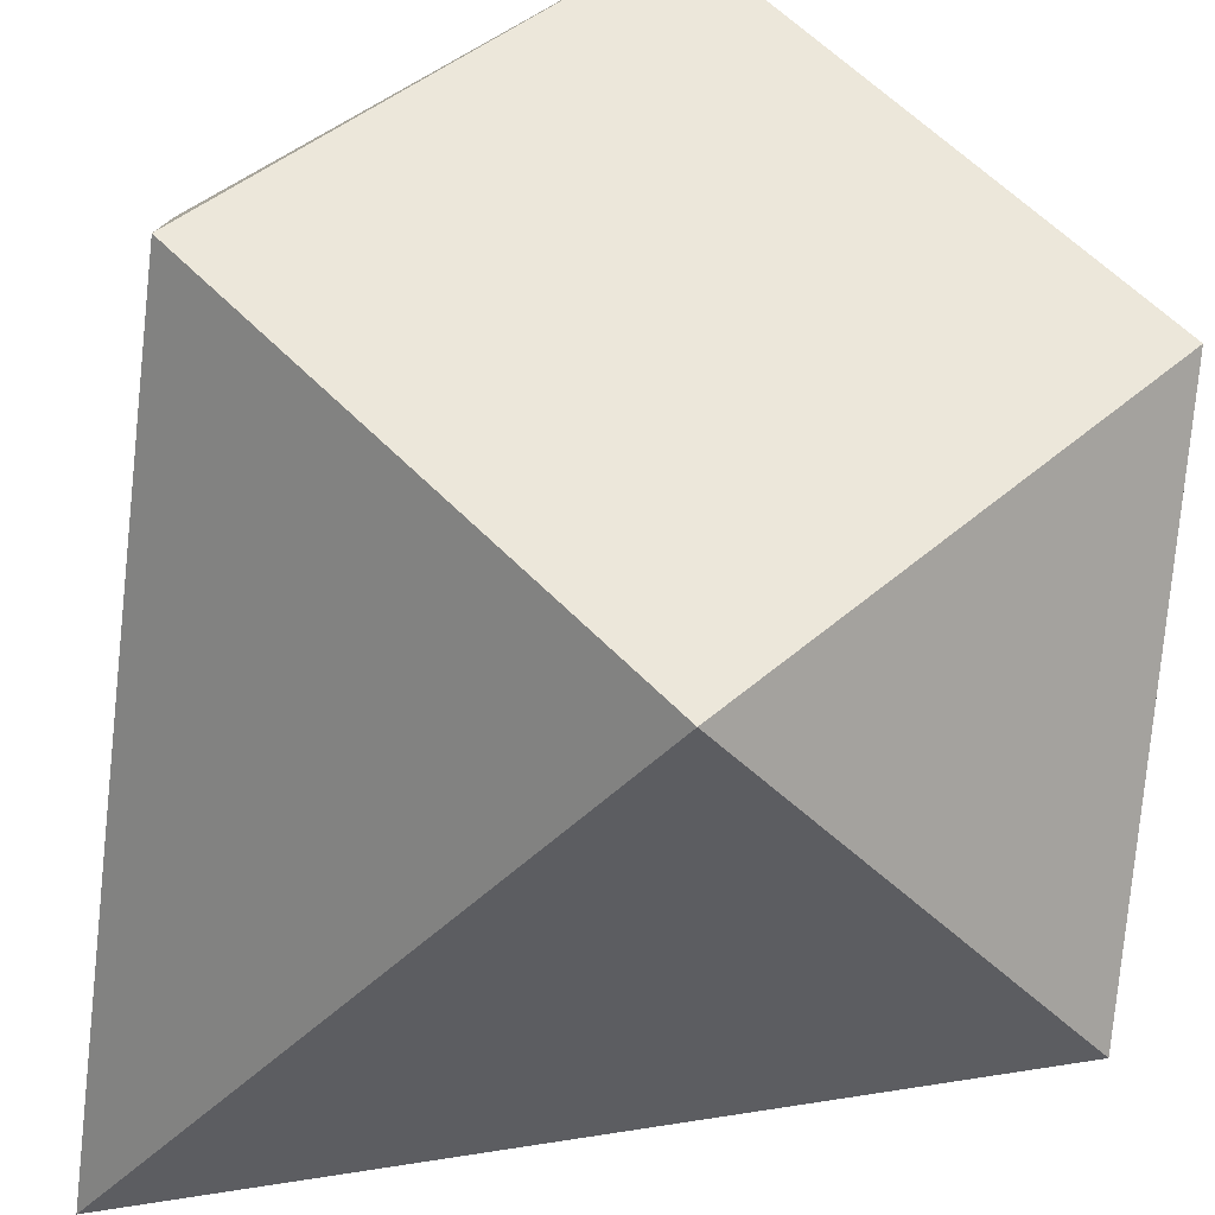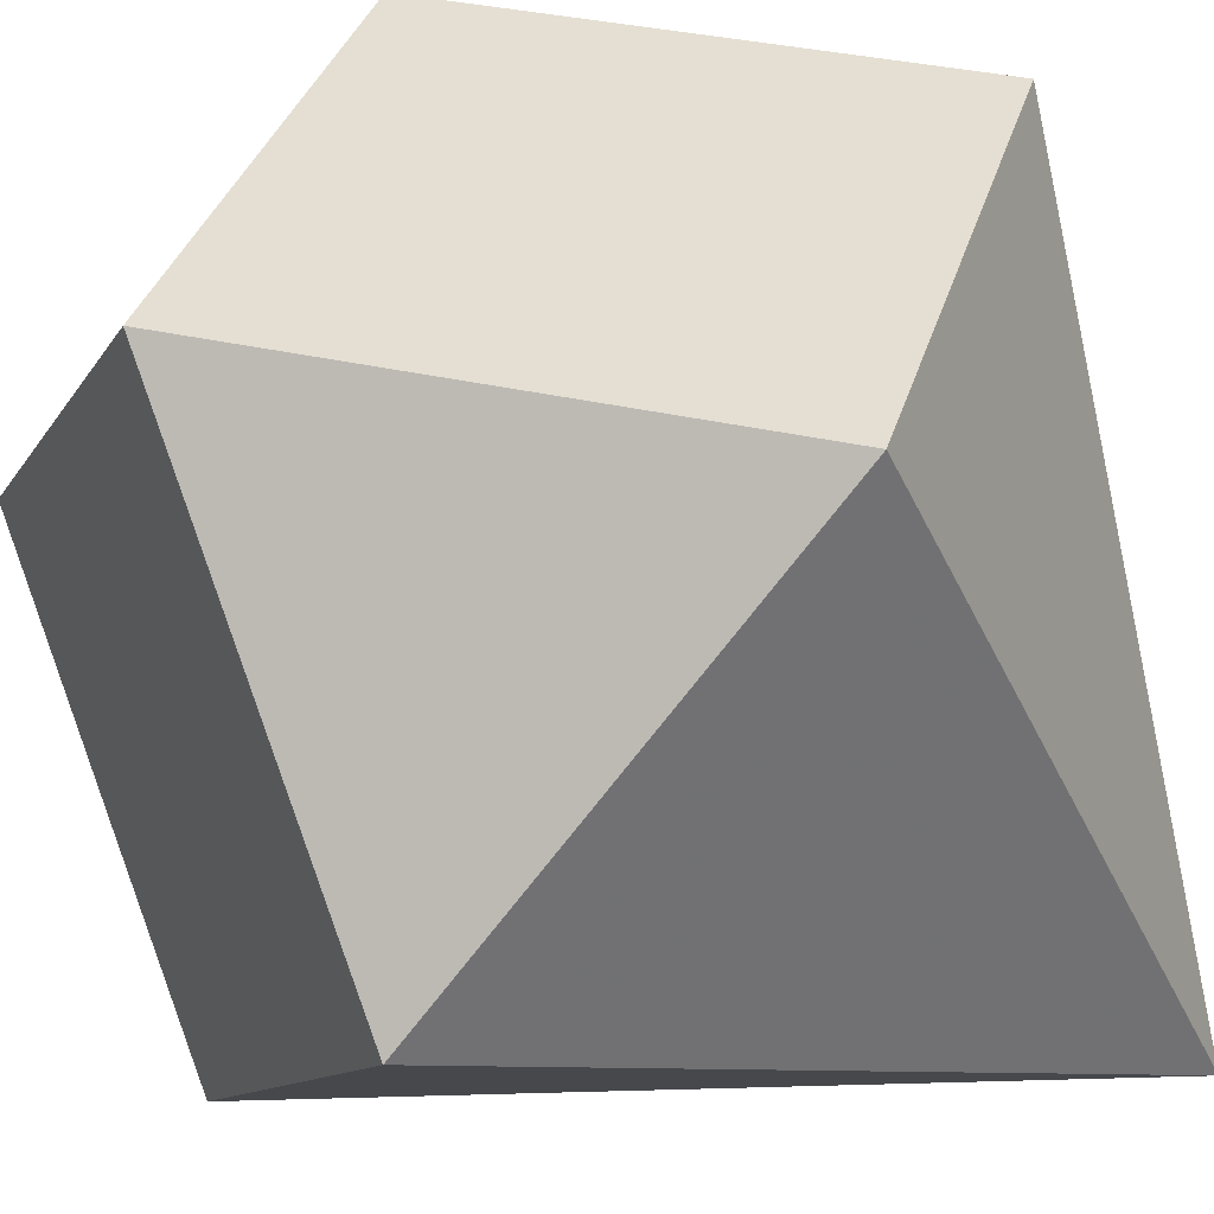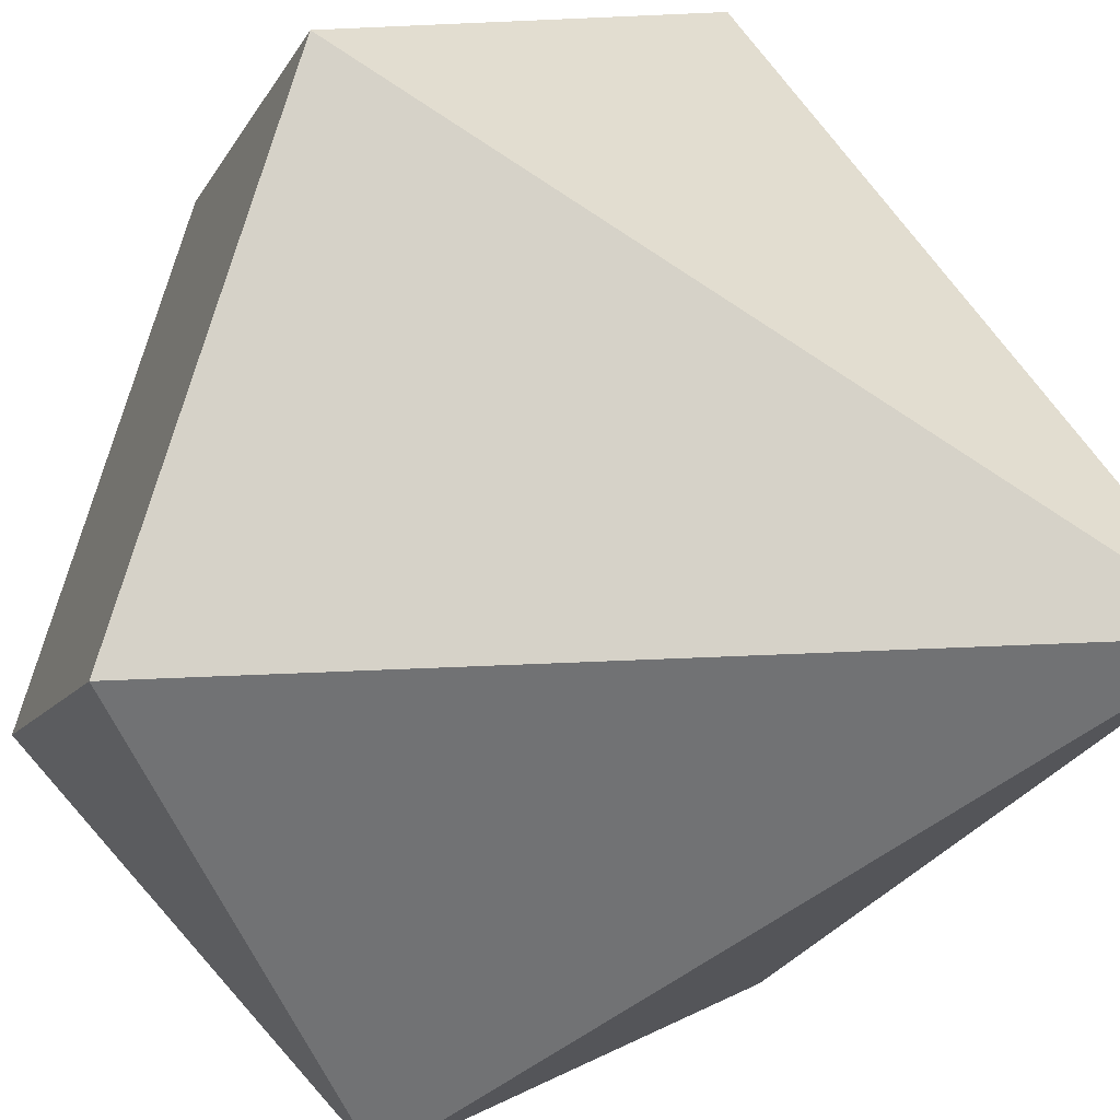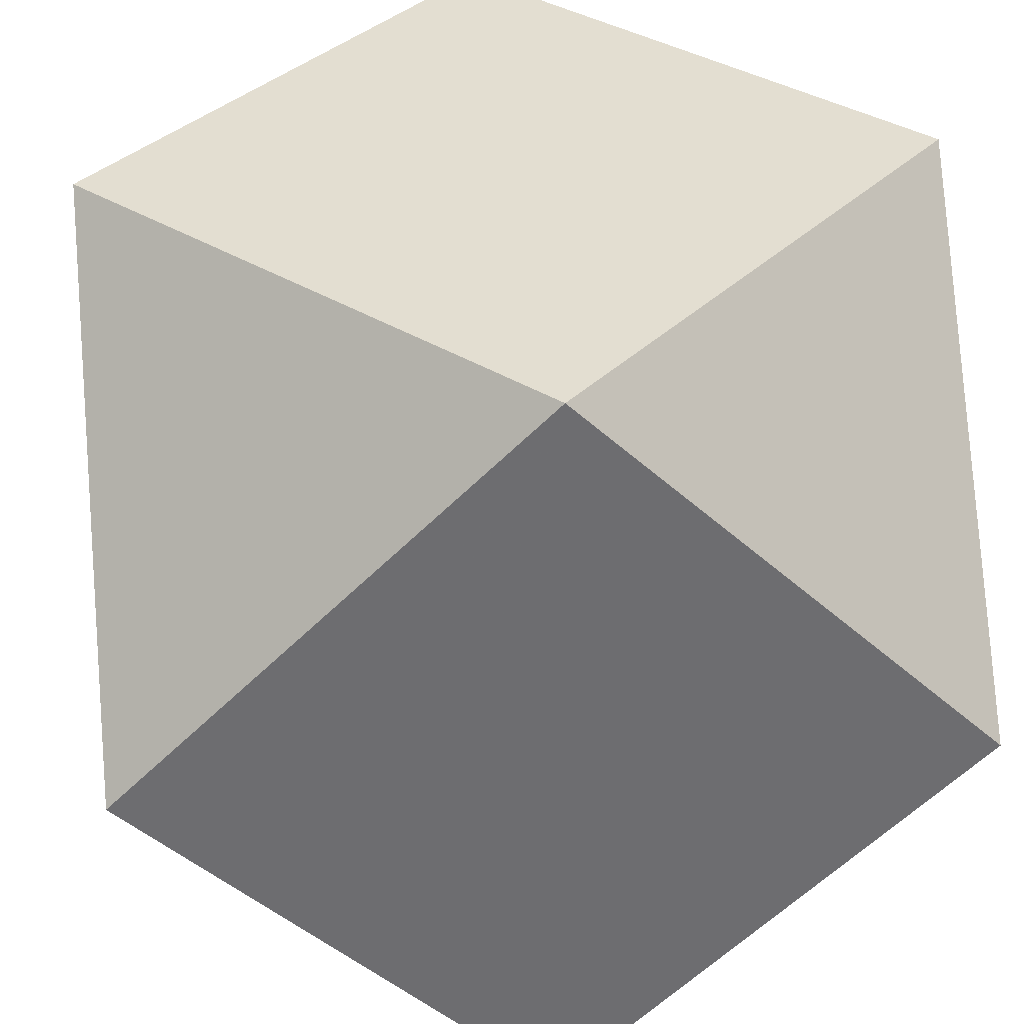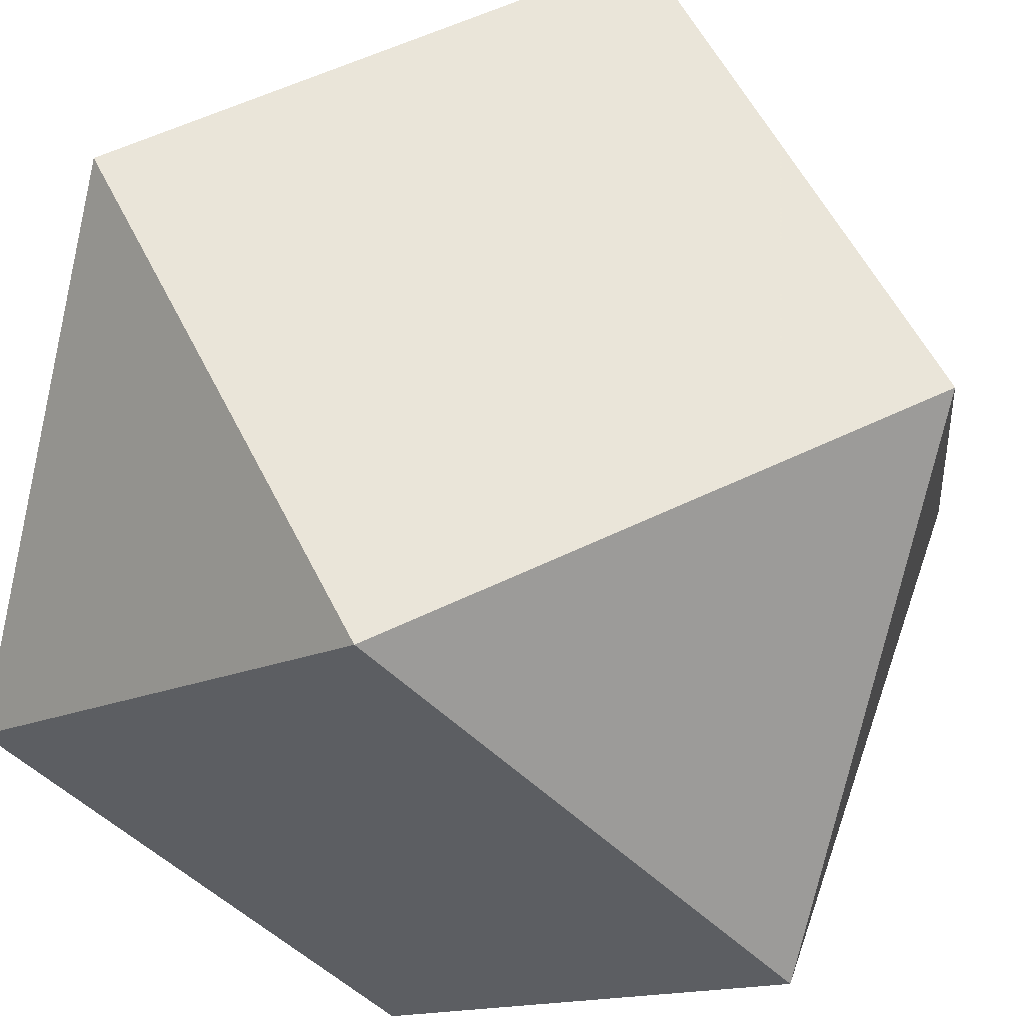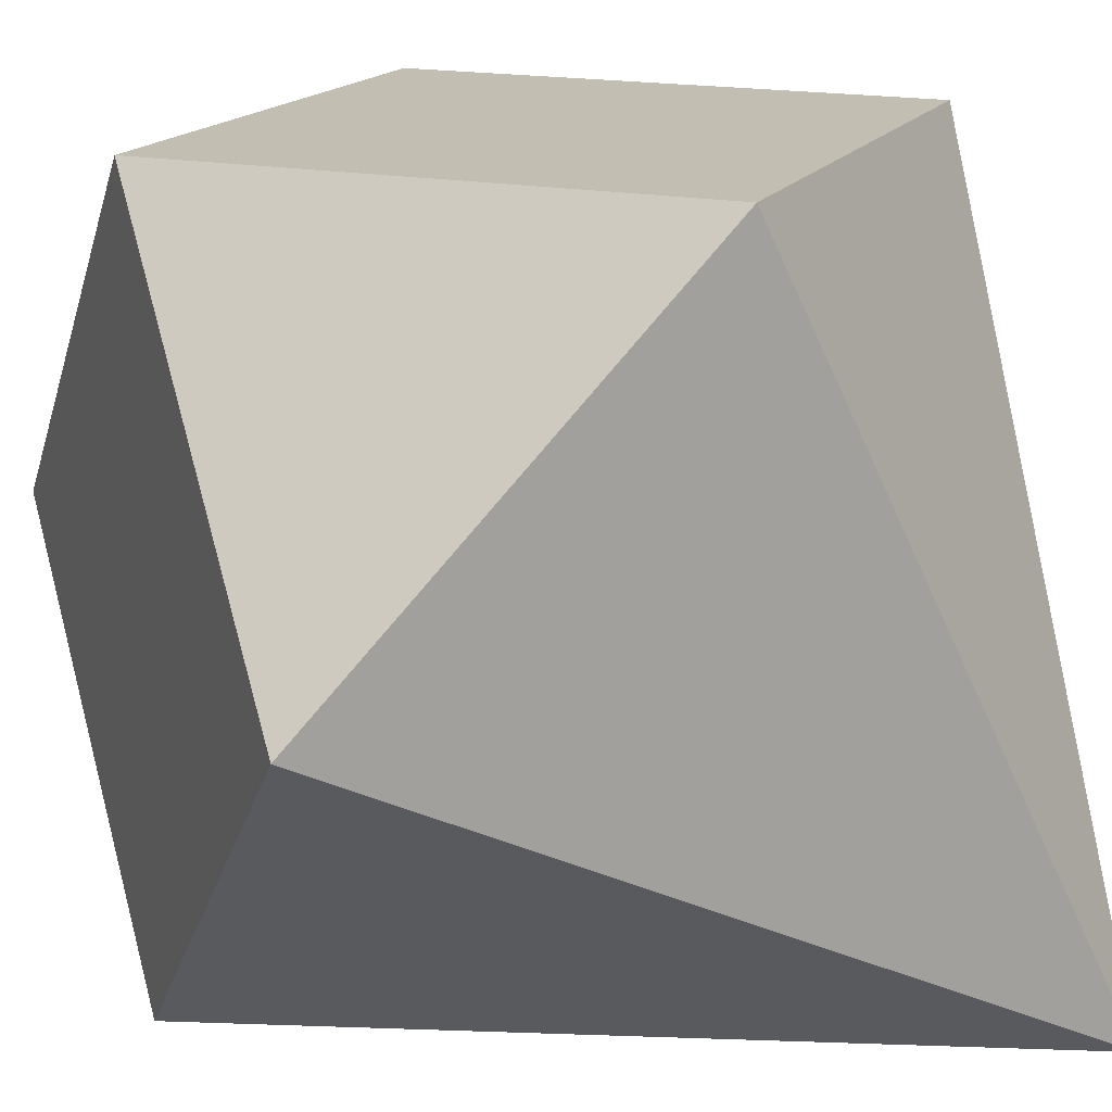
<metadata>
{"format":"obj","ext":"obj","renderer":"f3d","projection":"perspective","resolution":1024,"background":"white","views":[{"elev":-37.1,"azim":81.3,"up":"+Z"},{"elev":37.0,"azim":-118.6,"up":"+Z"},{"elev":-55.4,"azim":-113.8,"up":"+Z"},{"elev":36.3,"azim":173.9,"up":"+Z"},{"elev":57.7,"azim":-161.5,"up":"+Z"},{"elev":17.5,"azim":157.4,"up":"+Y"}]}
</metadata>
<code>
v 0.7071 0 -0.7071
v -0.7071 0 0.7071
v 0.7071 0.7071 0
v 0.7071 -0.7071 0
v -0.7071 0.7071 0
v 0 0.7071 0.7071
v 0 0.7071 -0.7071
v 0 -0.7071 0.7071
v 0.7071 0 0.7071
v -0.7071 -0.7071 -0.7071
f 9 6 2 8
f 6 3 7 5
f 3 9 4 1
f 9 3 6
f 9 8 4
f 6 5 2
f 3 1 7
f 10 1 4
f 10 4 8
f 10 8 2
f 10 2 5
f 10 5 7
f 10 7 1
f 9 8 2 6
f 6 5 7 3
f 3 1 4 9
f 9 6 3
f 9 4 8
f 6 2 5
f 3 7 1
f 10 4 1
f 10 8 4
f 10 2 8
f 10 5 2
f 10 7 5
f 10 1 7

</code>
